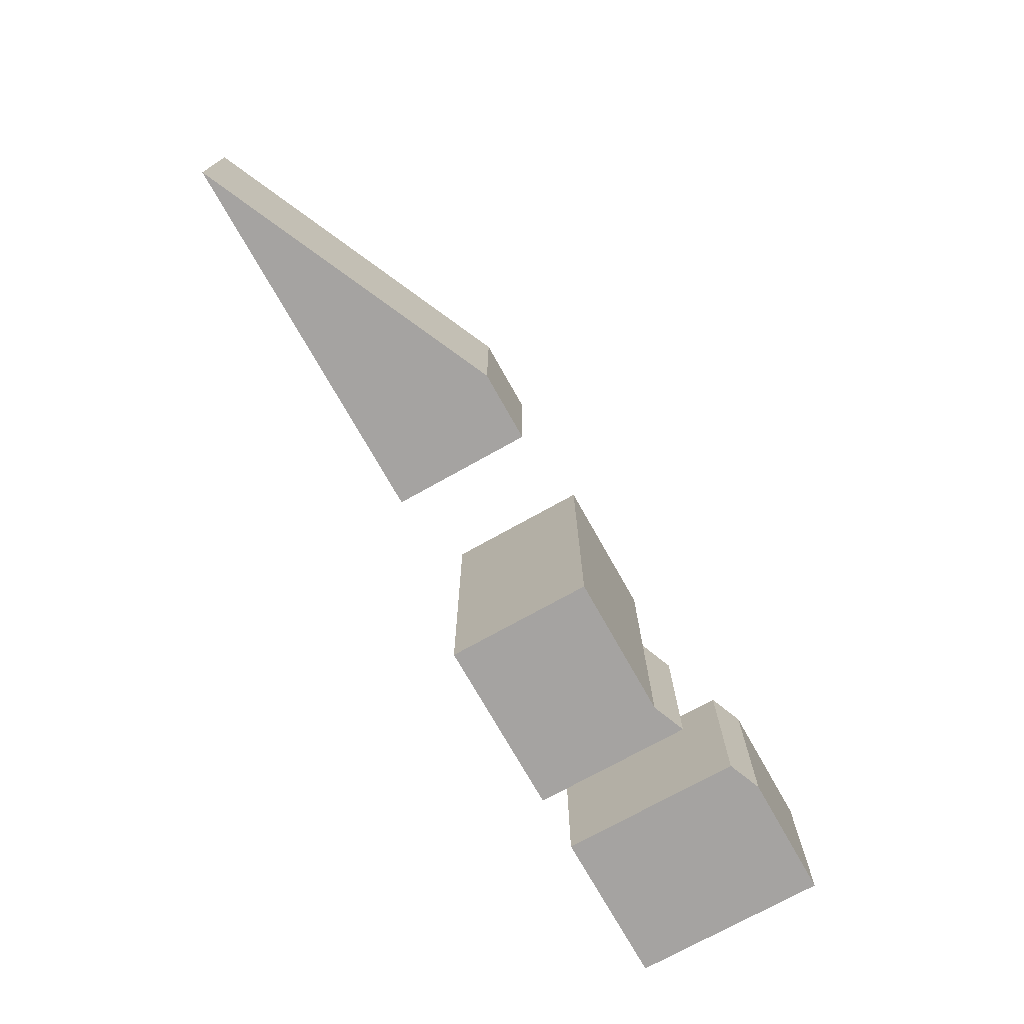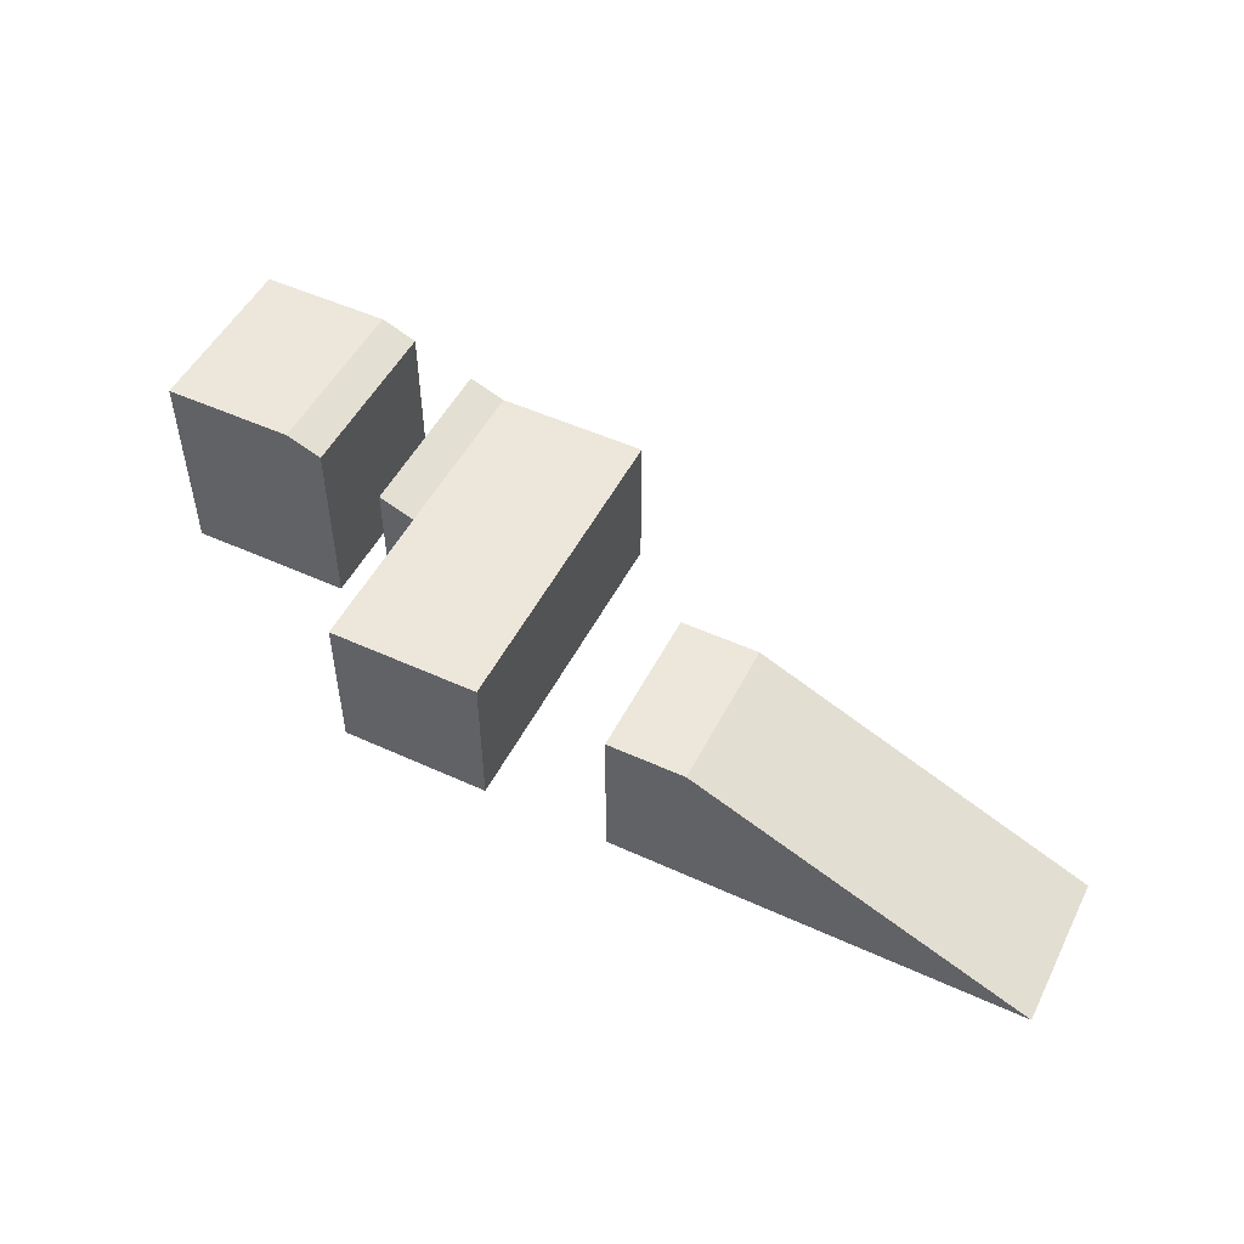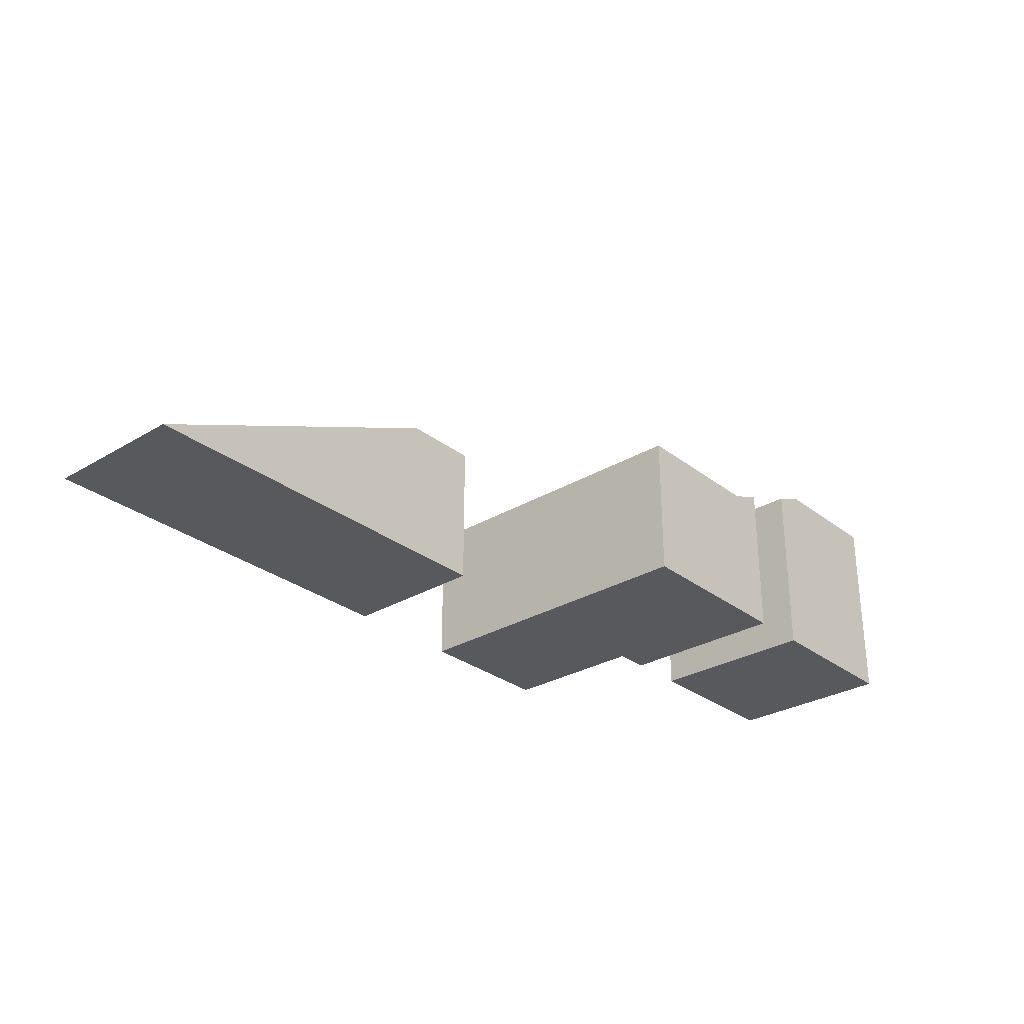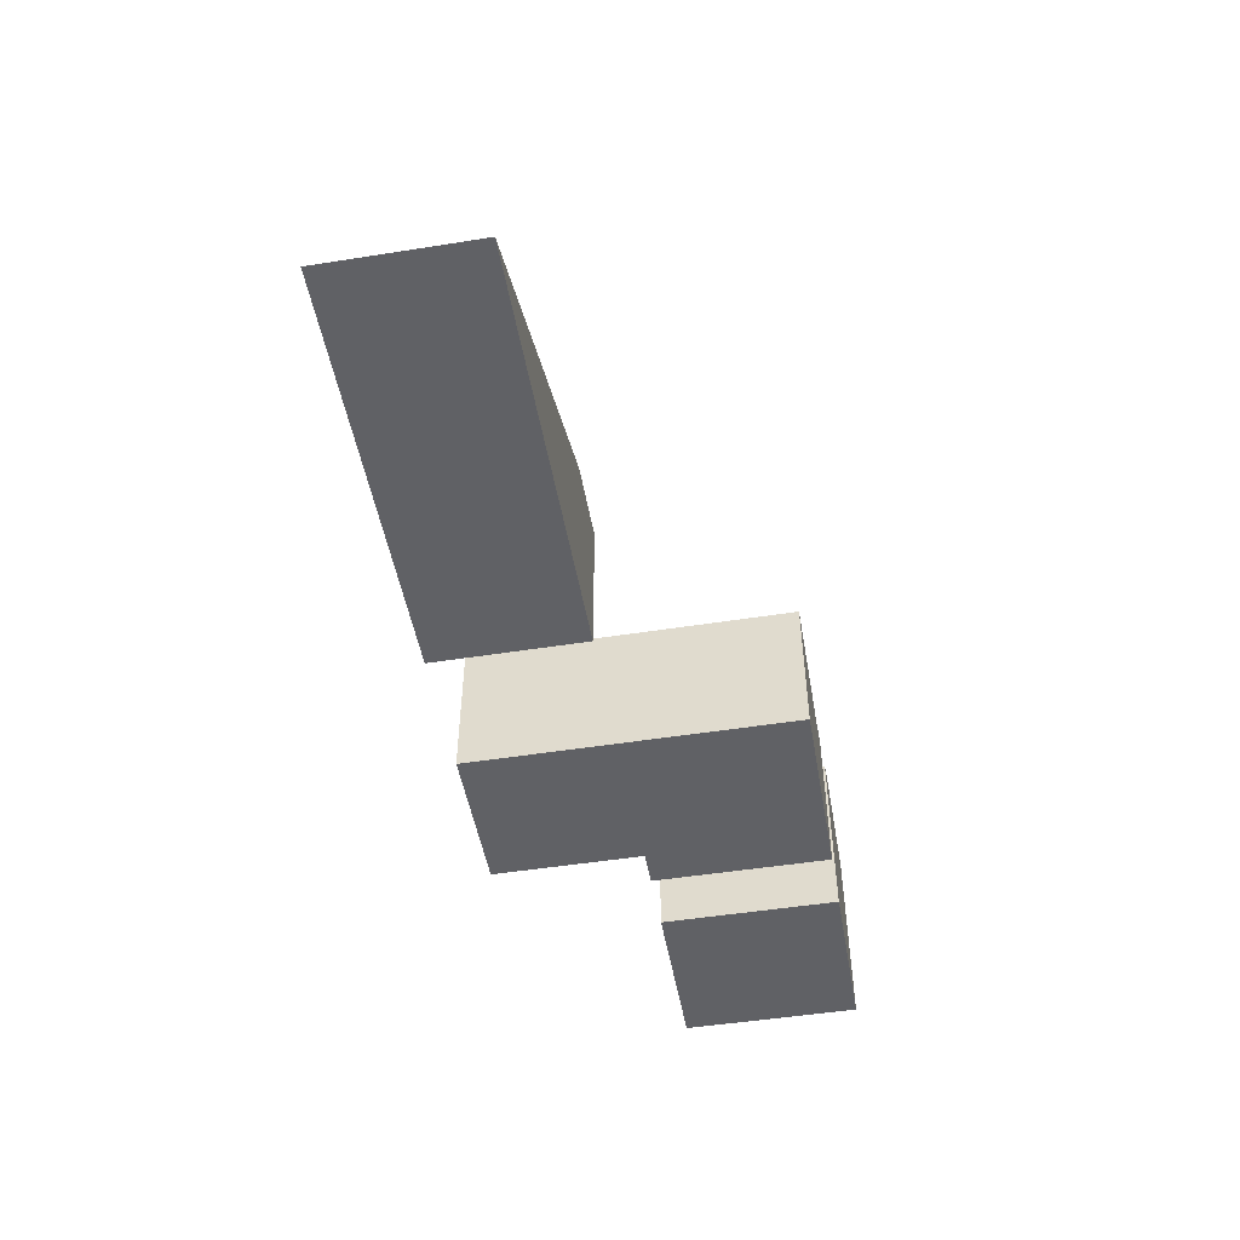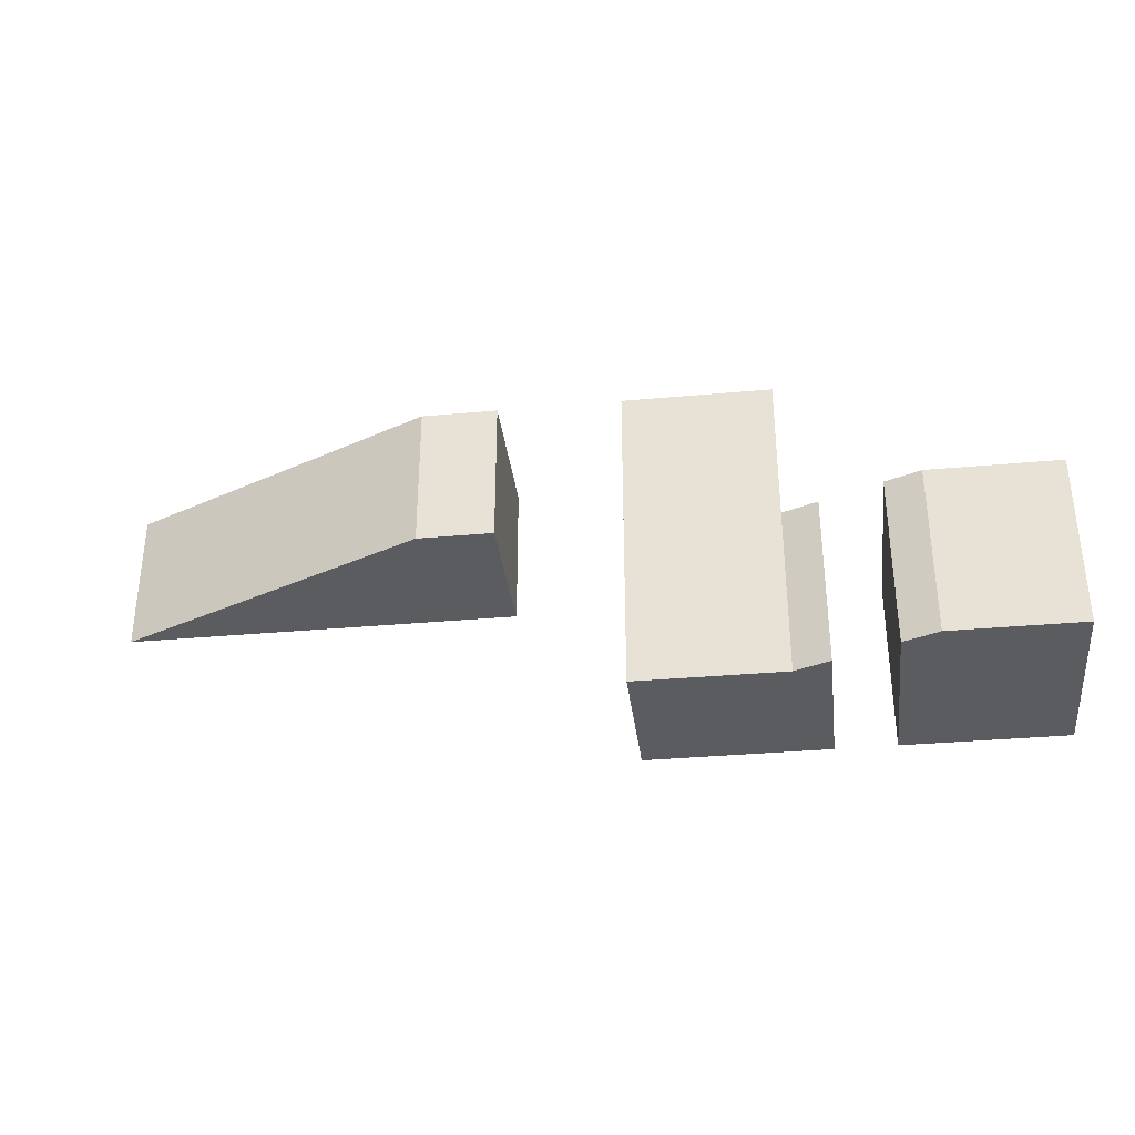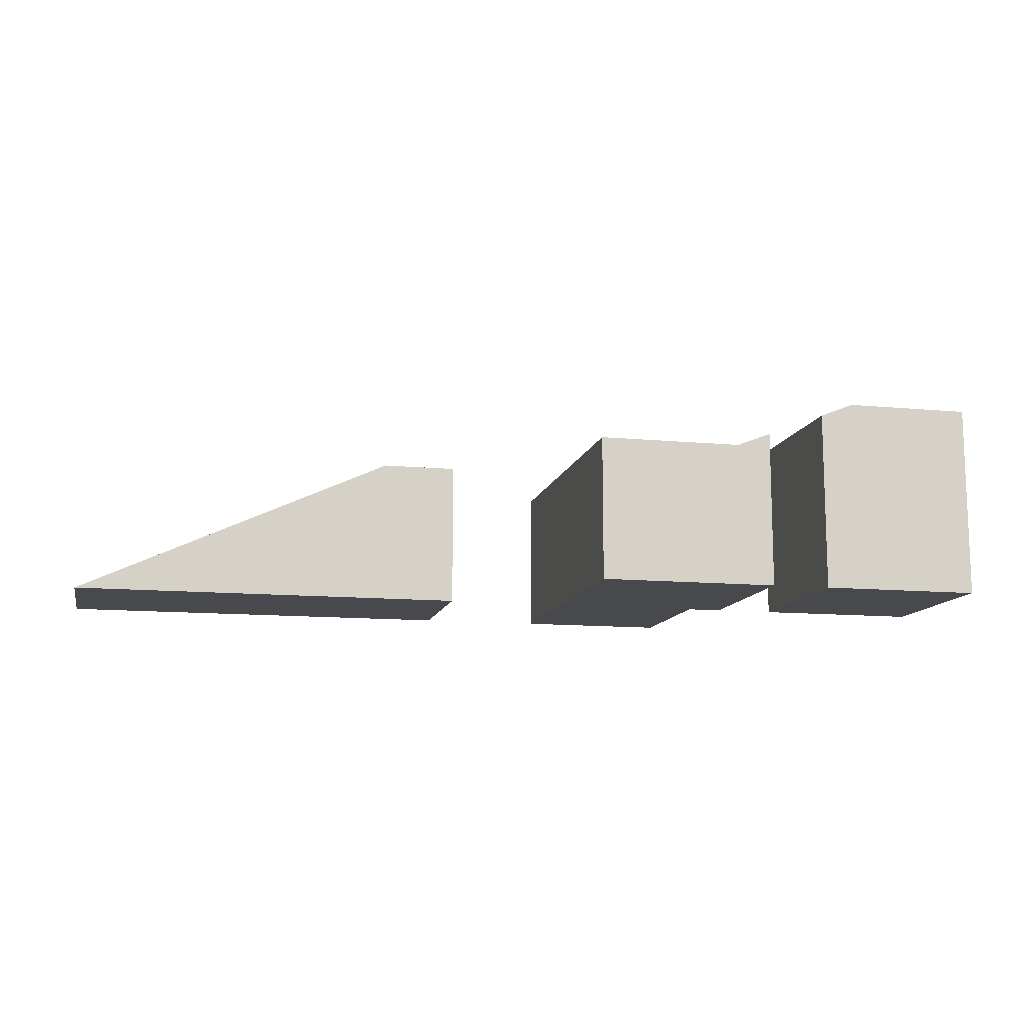
<metadata>
{"format":"obj","ext":"obj","renderer":"f3d","projection":"perspective","resolution":1024,"background":"white","views":[{"elev":-73.1,"azim":-60.7,"up":"+Y"},{"elev":50.8,"azim":-153.5,"up":"+Z"},{"elev":-29.3,"azim":-48.6,"up":"+Z"},{"elev":-49.6,"azim":-80.1,"up":"+Z"},{"elev":-34.0,"azim":7.0,"up":"+Y"},{"elev":-12.0,"azim":-12.7,"up":"+Z"}]}
</metadata>
<code>
v -0.9713 0.9802 0
v -0.9713 -1.02 0
v -5.365 -1.02 0
v -0.9713 0.9802 2
v -0.9713 -1.02 2
v -5.365 0.9802 0
v 1.718 -1.02 0
v 1.718 0.9802 0
v 3.718 0.9802 0
v 3.718 -1.02 0
v 1.718 -1.02 2
v 1.718 0.9802 2
v 3.718 0.9802 2
v 3.718 -1.02 2
v 0.05241 0.9802 0
v 0.05241 -1.02 0
v 0.05241 0.9802 2
v 0.05241 -1.02 2
v 1.718 -3.354 0
v 3.718 -3.354 0
v 1.718 -3.354 2
v 3.718 -3.354 2
v 5.468 -1.02 0
v 5.468 -1.02 2.693
v 5.468 -3.354 0
v 5.468 -3.354 2.693
v 7.202 -1.02 0
v 7.202 -1.02 2.693
v 7.202 -3.354 0
v 7.202 -3.354 2.693
v 4.19 -1.02 0
v 4.19 -3.354 0
v 4.19 -3.354 2.187
v 4.19 -1.02 2.187
v 4.997 -1.02 2.507
v 4.997 -3.354 2.507
v 4.997 -3.354 0
v 4.997 -1.02 0
f 5 2 16
f 1 2 6
f 4 6 5
f 2 5 3
f 4 1 6
f 11 12 7
f 12 13 8
f 13 14 10
f 14 11 21
f 7 8 10
f 14 13 12
f 15 17 18
f 2 1 16
f 4 5 18
f 1 4 17
f 22 21 19
f 11 7 21
f 7 10 19
f 37 38 25
f 25 23 29
f 36 37 25
f 35 36 24
f 38 35 23
f 27 28 30
f 23 24 27
f 26 25 29
f 24 26 30
f 20 10 32
f 22 20 33
f 14 22 34
f 10 14 34
f 31 34 33
f 36 35 37
f 18 5 16
f 2 3 6
f 6 3 5
f 12 8 7
f 13 9 8
f 9 13 10
f 22 14 21
f 8 9 10
f 11 14 12
f 16 15 18
f 1 15 16
f 17 4 18
f 15 1 17
f 20 22 19
f 7 19 21
f 10 20 19
f 38 23 25
f 23 27 29
f 26 36 25
f 36 26 24
f 35 24 23
f 29 27 30
f 24 28 27
f 30 26 29
f 28 24 30
f 10 31 32
f 20 32 33
f 22 33 34
f 31 10 34
f 32 31 33
f 35 38 37

</code>
